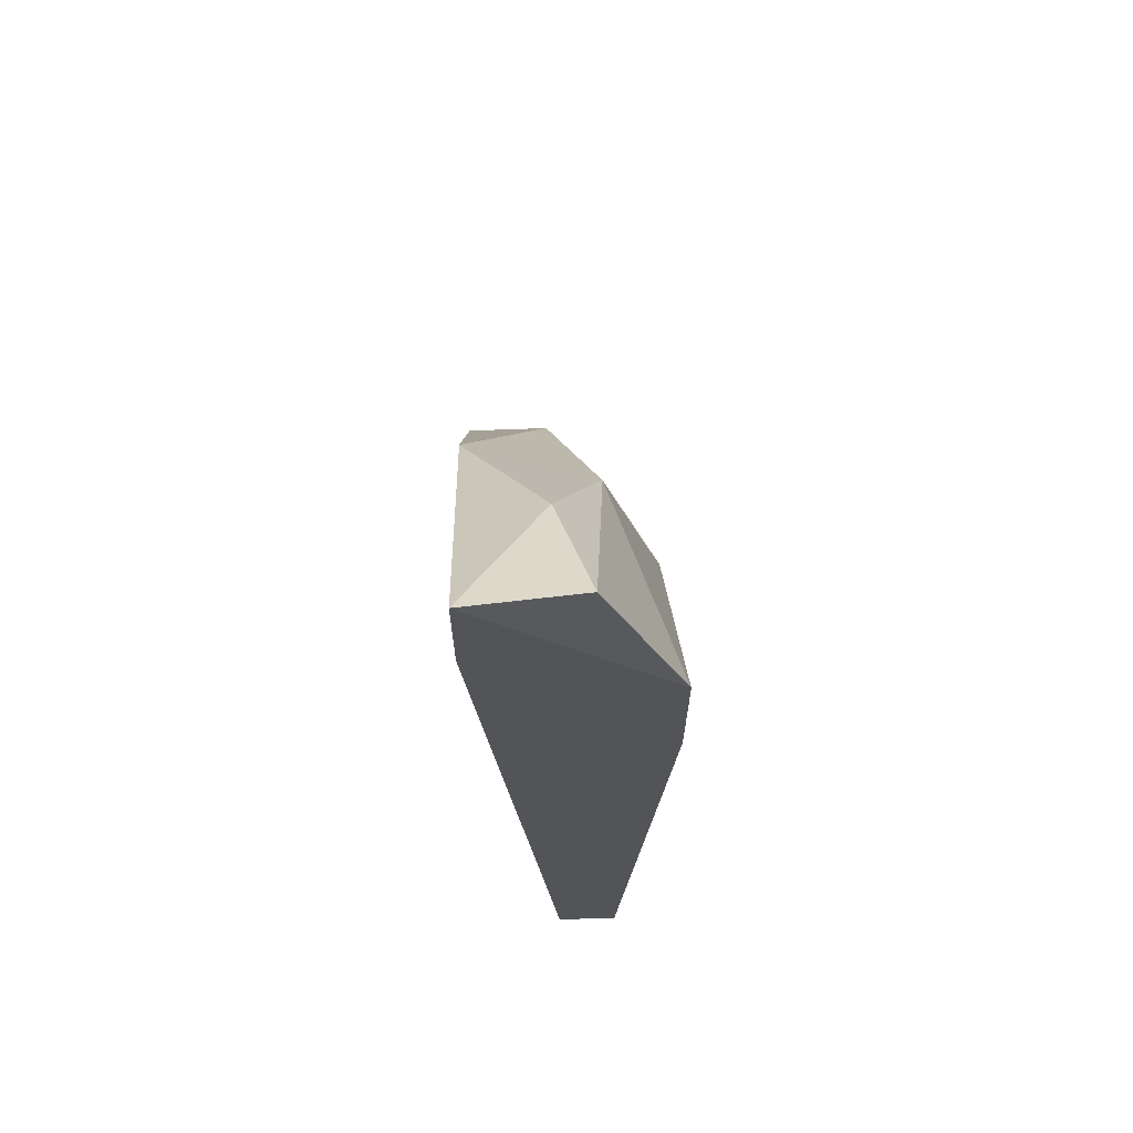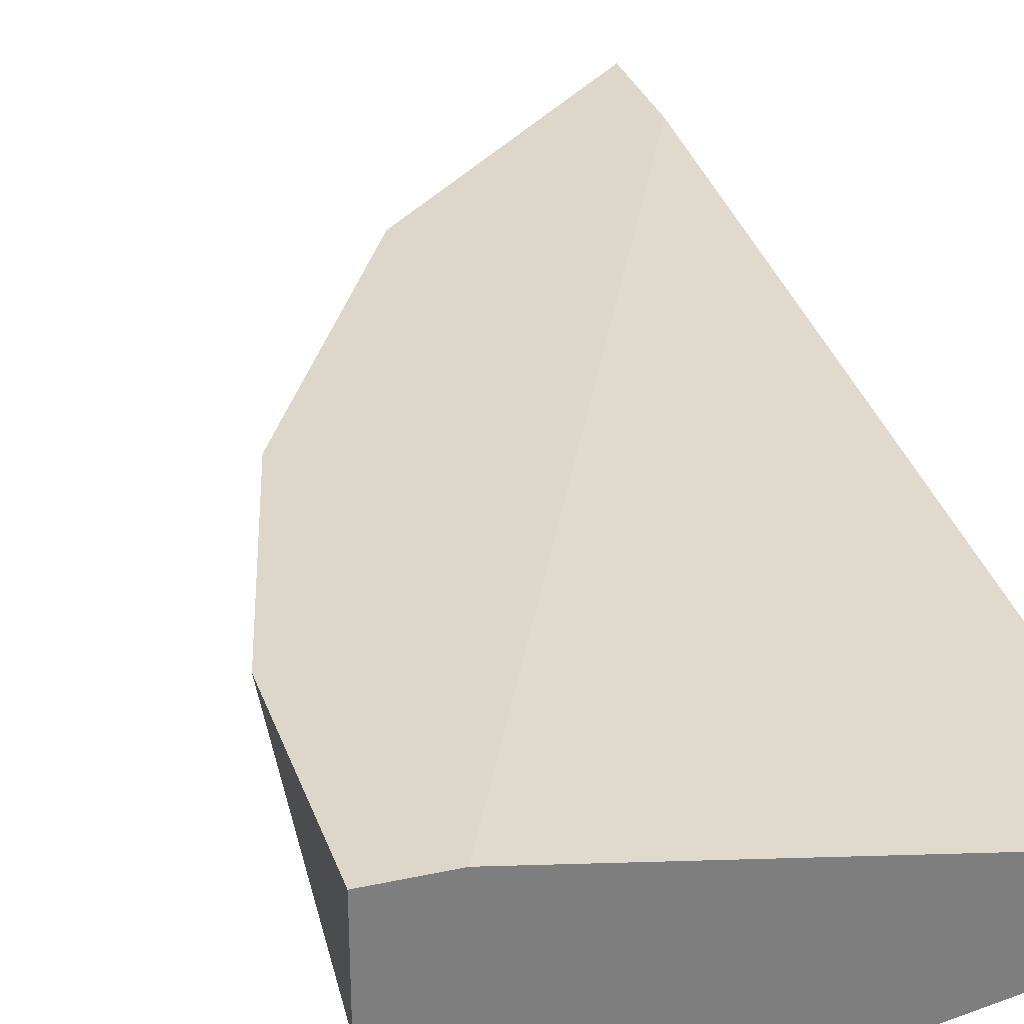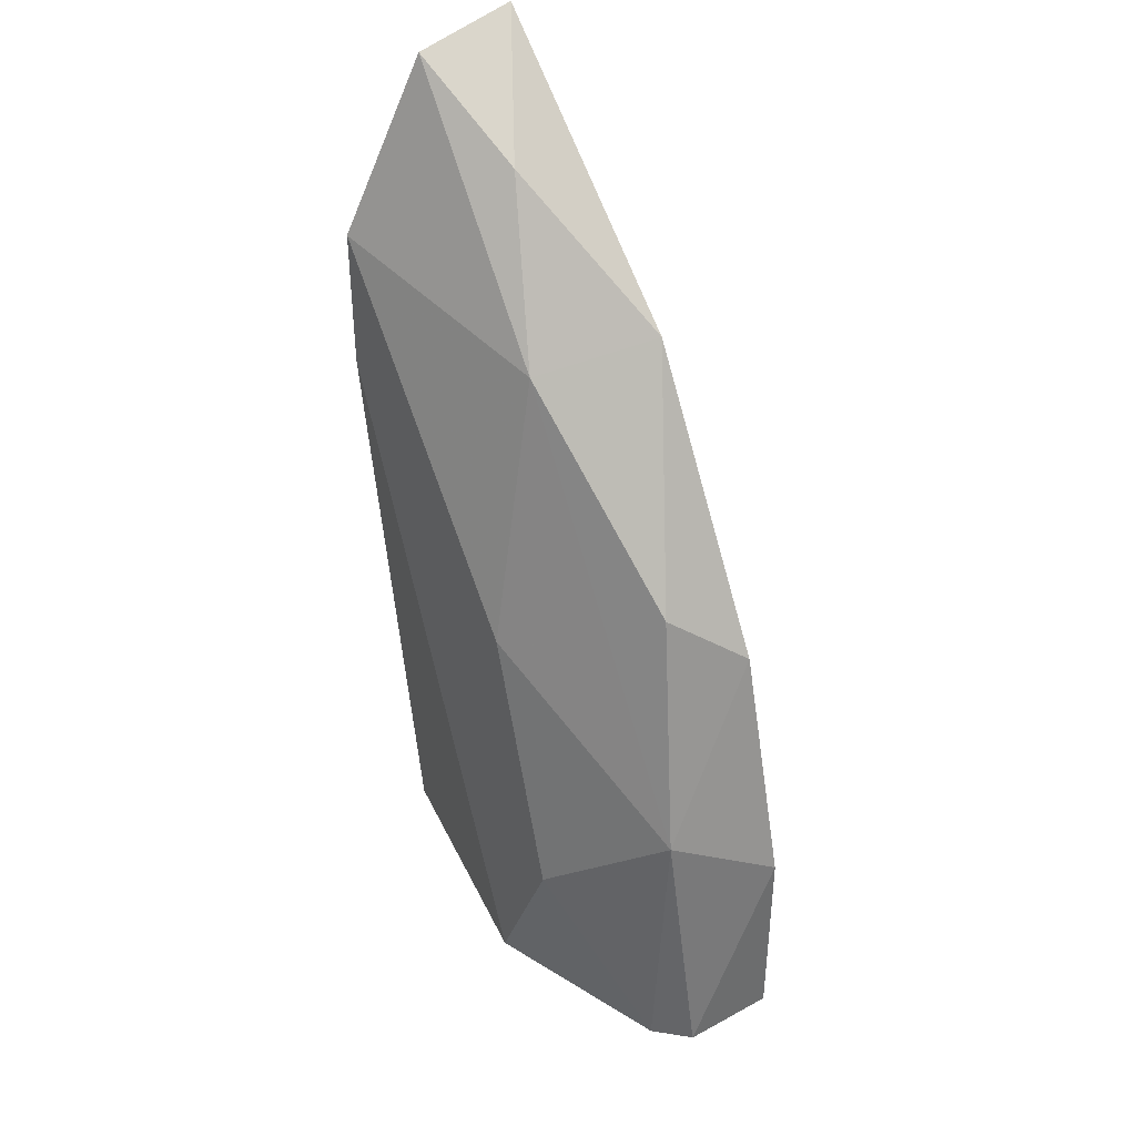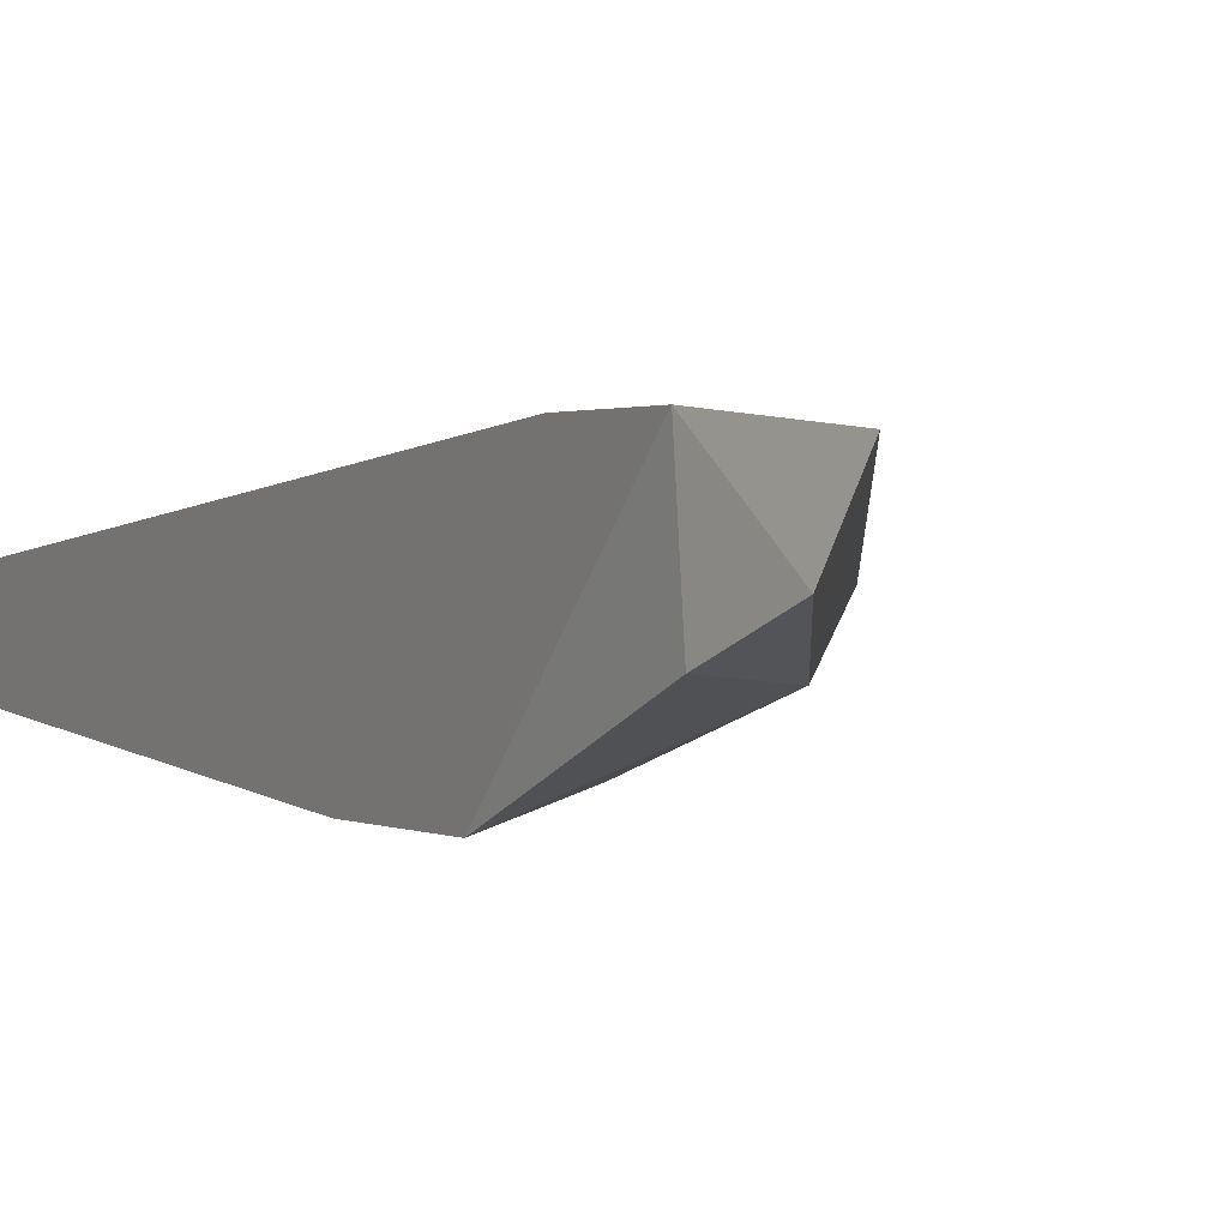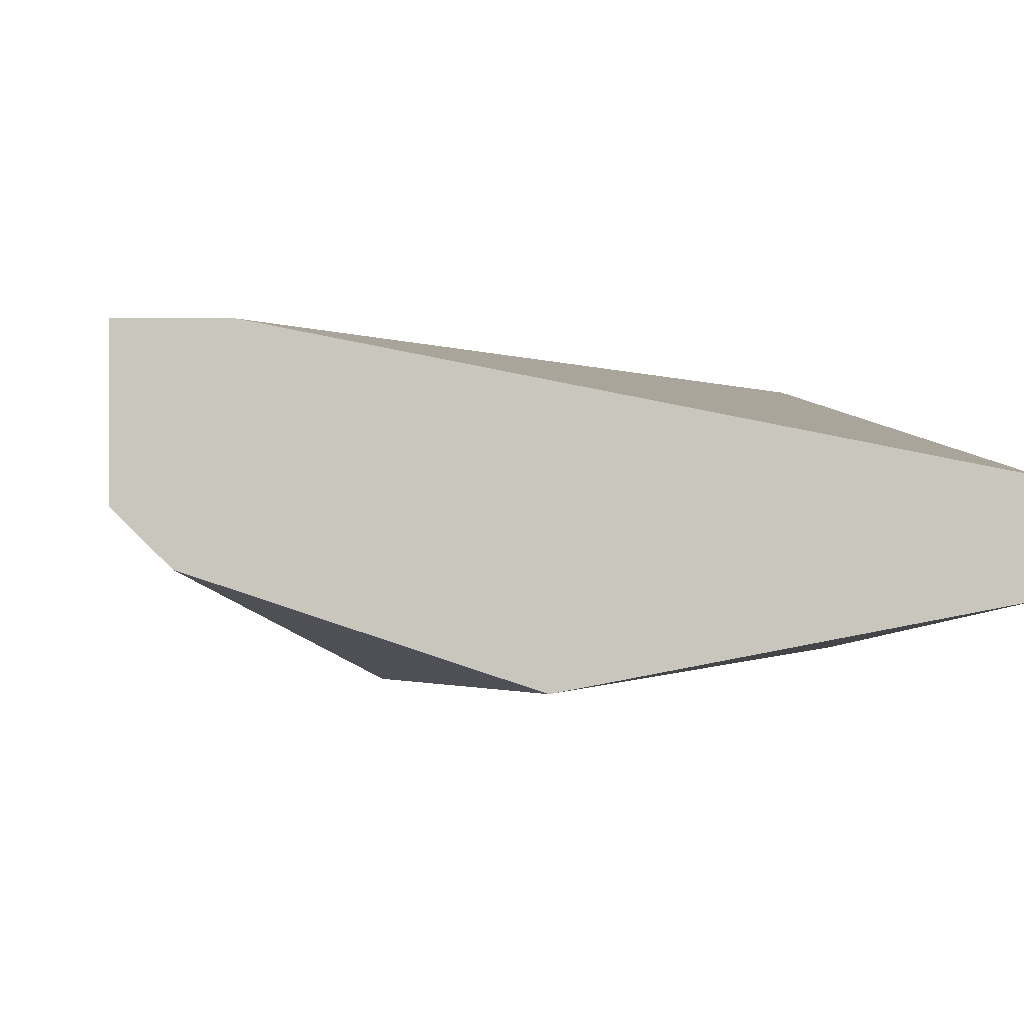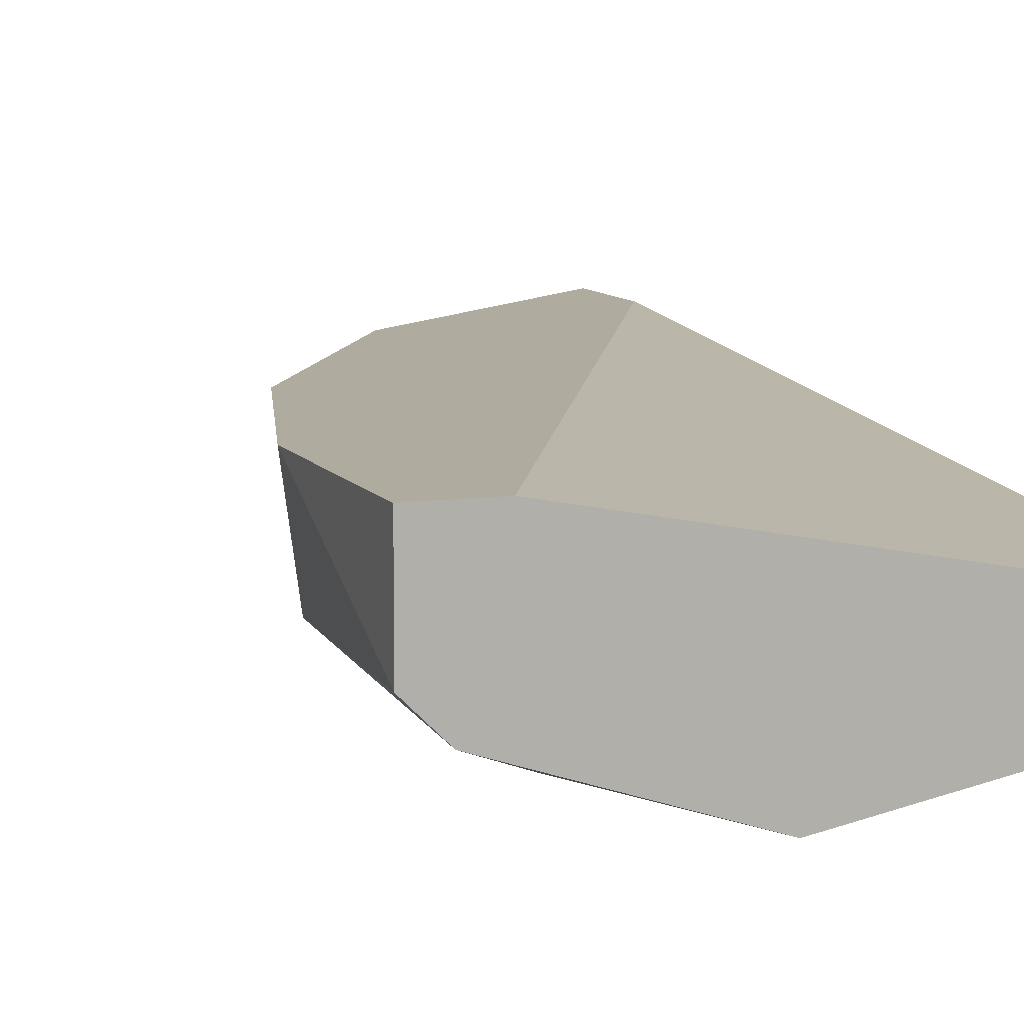
<metadata>
{"format":"obj","ext":"obj","renderer":"f3d","projection":"perspective","resolution":1024,"background":"white","views":[{"elev":66.8,"azim":88.1,"up":"+Y"},{"elev":30.6,"azim":-17.4,"up":"+Z"},{"elev":39.2,"azim":-123.9,"up":"+Y"},{"elev":1.0,"azim":151.3,"up":"+Z"},{"elev":-0.3,"azim":-4.1,"up":"+Z"},{"elev":9.6,"azim":-20.0,"up":"+Z"}]}
</metadata>
<code>
v -0.04117 -0.04108 0.007369
v -0.04971 -0.06244 0.006981
v -0.04893 -0.06244 0.006205
v -0.03806 -0.06244 0.007369
v -0.03806 -0.04341 0.004651
v -0.03806 -0.03875 0.009312
v -0.04971 -0.06244 0.009312
v -0.04427 -0.06244 0.004651
v -0.04738 -0.05002 0.007369
v -0.04427 -0.05156 0.004651
v -0.04816 -0.05156 0.009312
v -0.03806 -0.06244 0.005816
v -0.04816 -0.06244 0.009312
v -0.0435 -0.04496 0.006205
v -0.04893 -0.05583 0.006593
v -0.04427 -0.04458 0.009312
v -0.03806 -0.04147 0.009312
v -0.04621 -0.05817 0.004651
v -0.03845 -0.03914 0.006593
v -0.04971 -0.05739 0.009312
v -0.03806 -0.04691 0.004651
f 3 15 18
f 4 6 17
f 13 4 17
f 6 13 17
f 8 3 18
f 10 8 18
f 15 10 18
f 1 6 19
f 14 9 16
f 14 1 19
f 5 14 19
f 2 7 20
f 7 11 20
f 15 2 20
f 11 15 20
f 5 12 21
f 6 5 19
f 1 14 16
f 8 5 21
f 11 6 16
f 9 11 16
f 12 8 21
f 2 3 4
f 2 4 7
f 4 3 8
f 5 8 10
f 7 6 11
f 5 4 12
f 4 5 6
f 7 4 13
f 6 7 13
f 5 10 14
f 14 10 15
f 3 2 15
f 11 9 15
f 9 14 15
f 6 1 16
f 4 8 12

</code>
